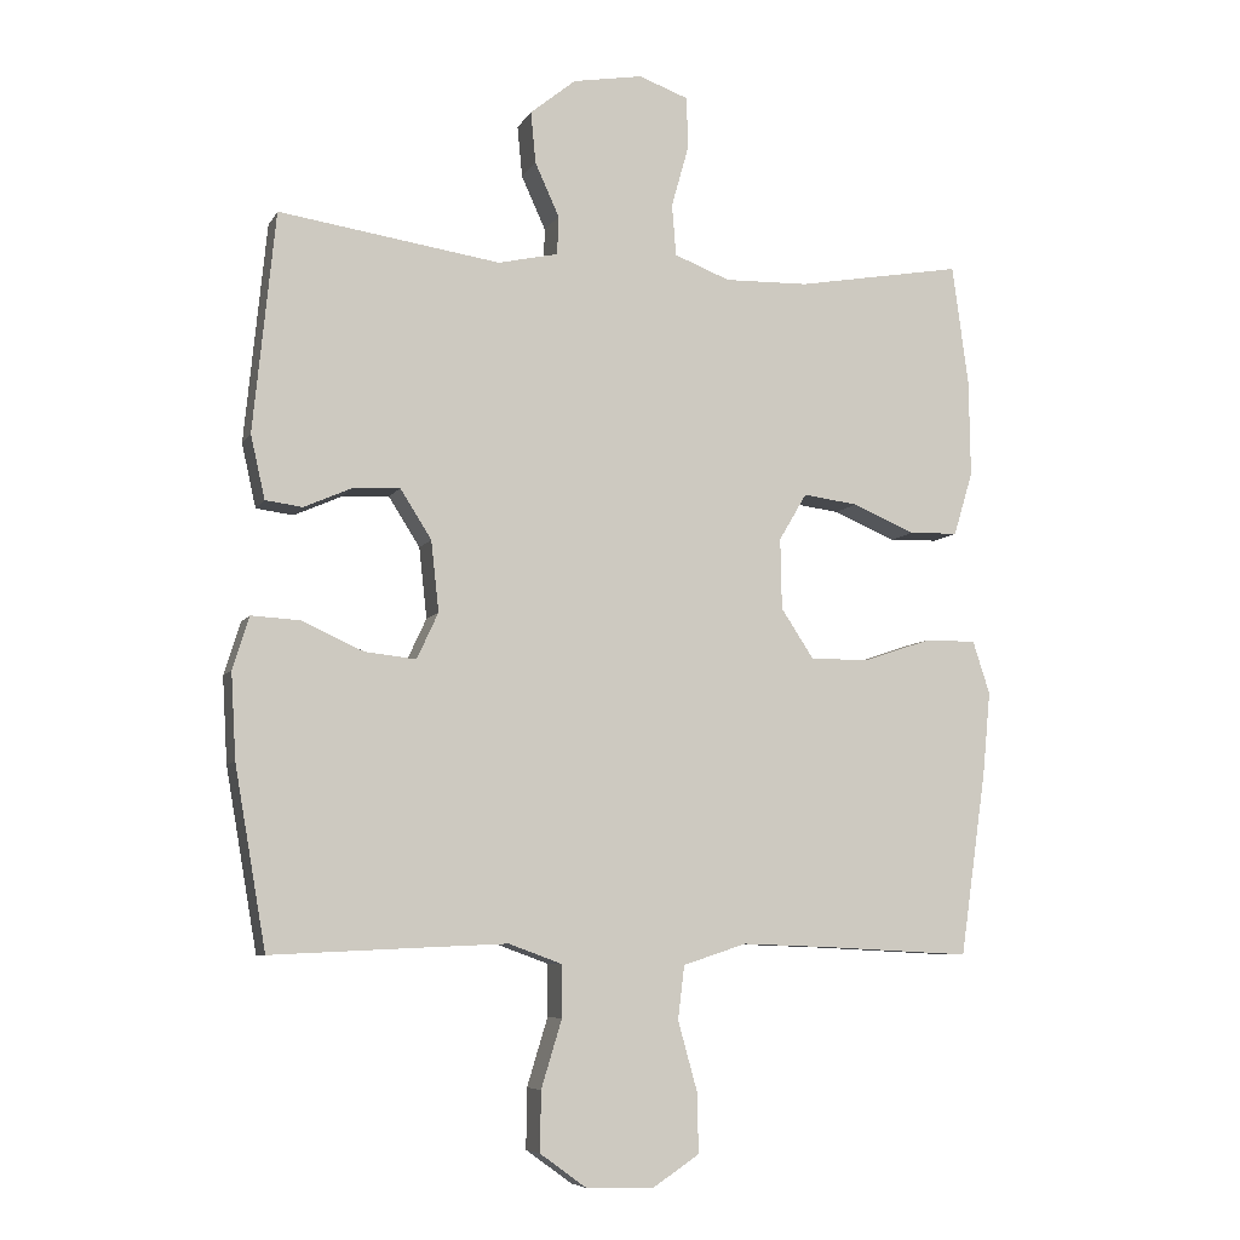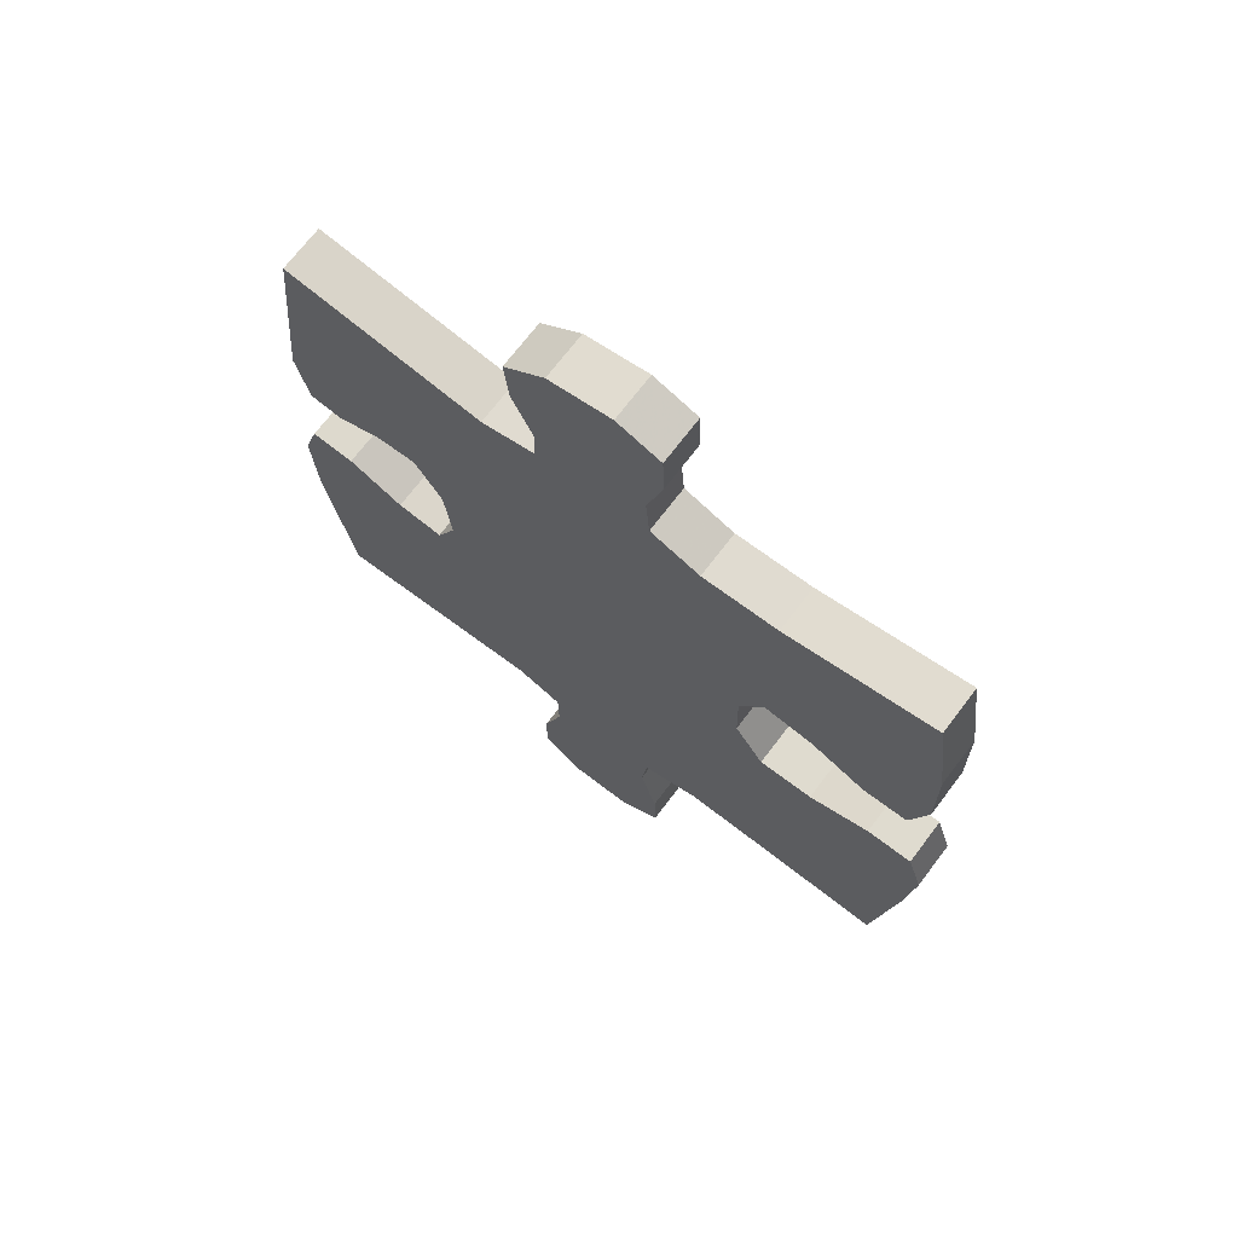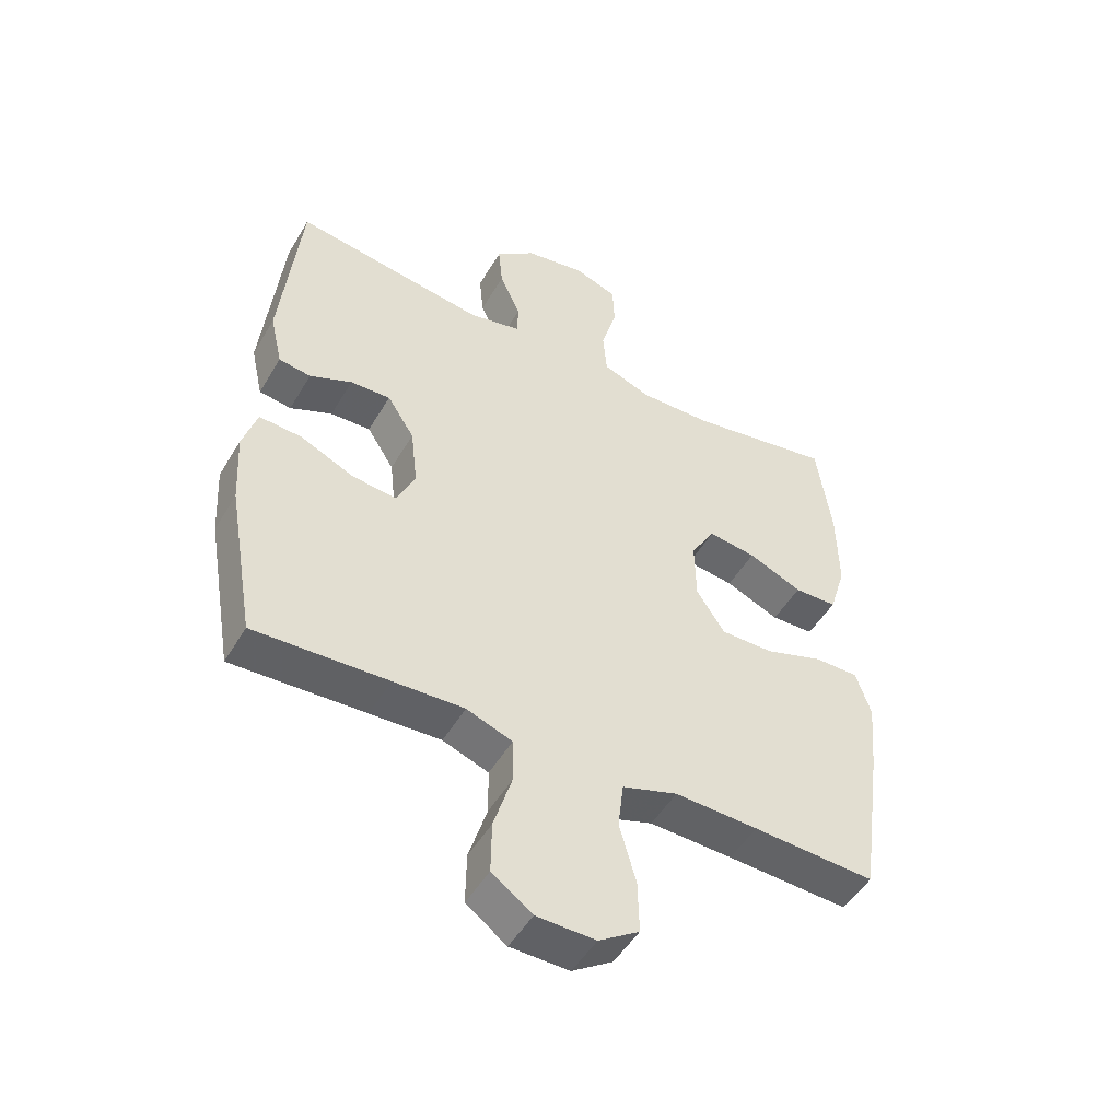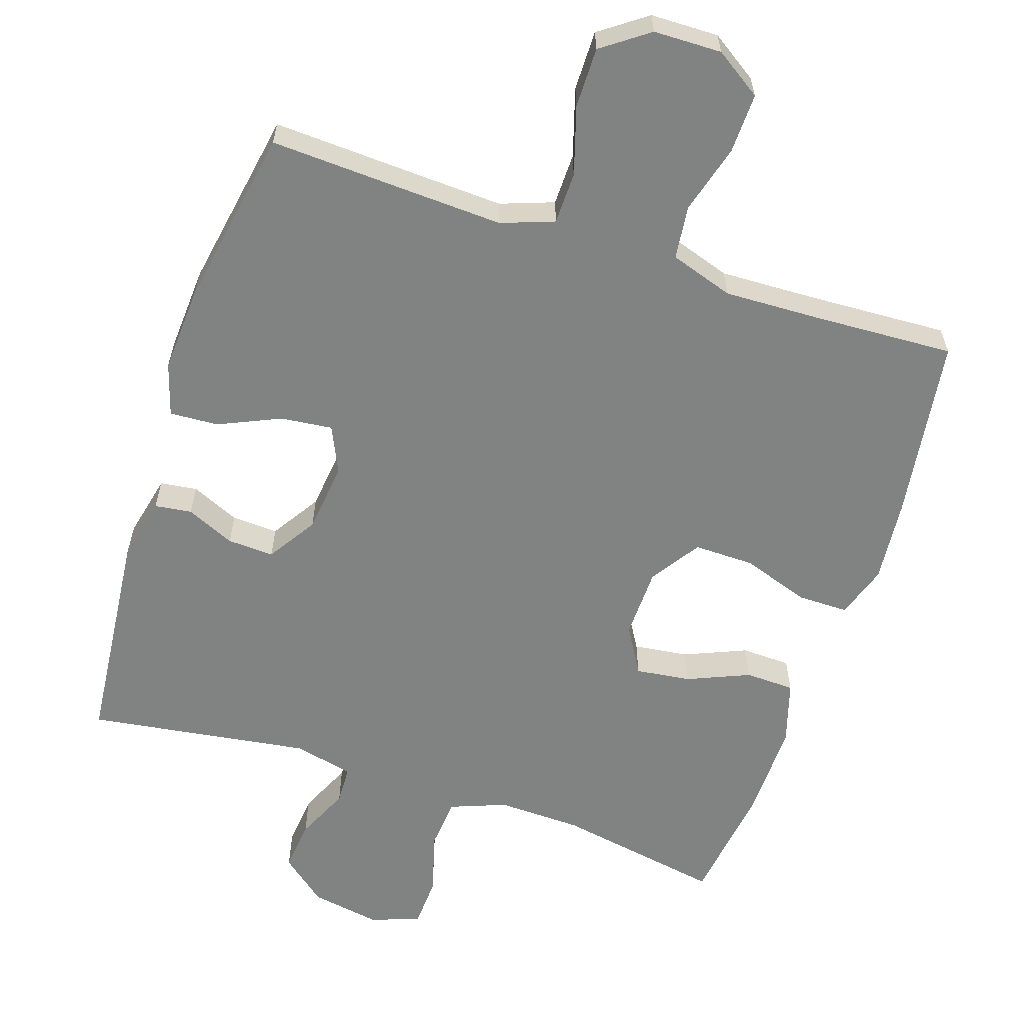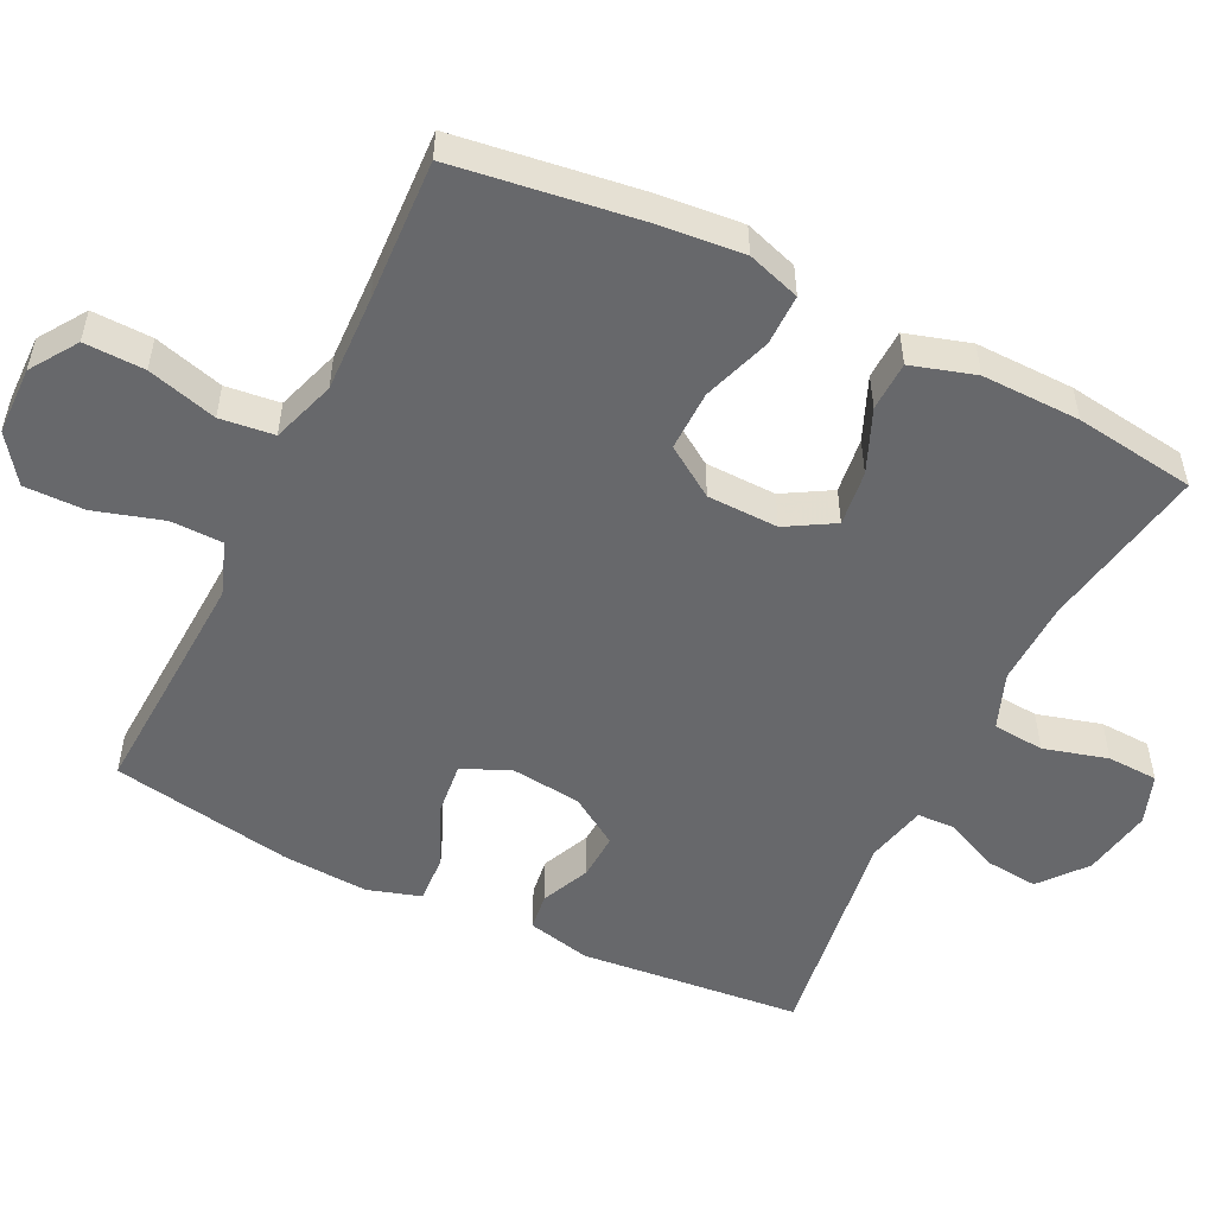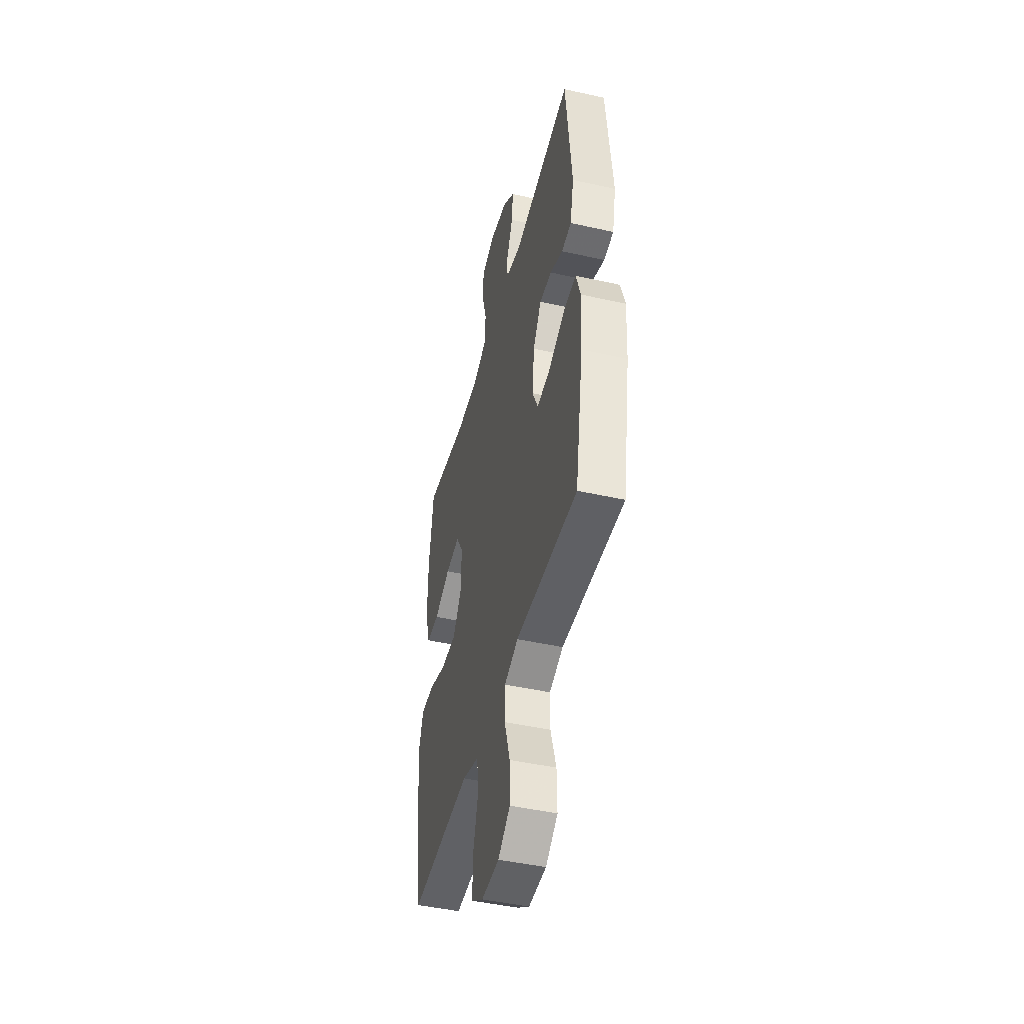
<metadata>
{"format":"obj","ext":"obj","renderer":"f3d","projection":"perspective","resolution":1024,"background":"white","views":[{"elev":-7.1,"azim":162.3,"up":"+Z"},{"elev":70.5,"azim":-142.8,"up":"+Z"},{"elev":-49.7,"azim":150.4,"up":"+Z"},{"elev":-60.6,"azim":161.6,"up":"+Y"},{"elev":-52.5,"azim":-116.3,"up":"+Y"},{"elev":-45.9,"azim":75.6,"up":"+Z"}]}
</metadata>
<code>
v -0.5 0.07 0.5
v -0.267 0.07 0.459
v -0.149 0.07 0.456
v -0.071 0.07 0.486
v -0.065 0.07 0.558
v -0.09 0.07 0.647
v -0.087 0.07 0.718
v -0.018 0.07 0.743
v 0.08 0.07 0.726
v 0.144 0.07 0.674
v 0.137 0.07 0.602
v 0.103 0.07 0.527
v 0.105 0.07 0.473
v 0.189 0.07 0.454
v 0.5 0.07 0.5
v 0.531 0.07 0.192
v 0.511 0.07 0.103
v 0.459 0.07 0.096
v 0.391 0.07 0.126
v 0.326 0.07 0.129
v 0.282 0.07 0.06
v 0.271 0.07 -0.039
v 0.301 0.07 -0.104
v 0.373 0.07 -0.096
v 0.46 0.07 -0.057
v 0.528 0.07 -0.053
v 0.551 0.07 -0.127
v 0.544 0.07 -0.247
v 0.5 0.07 -0.5
v 0.284 0.07 -0.49
v 0.17 0.07 -0.485
v 0.096 0.07 -0.512
v 0.095 0.07 -0.585
v 0.124 0.07 -0.68
v 0.125 0.07 -0.764
v 0.06 0.07 -0.811
v -0.035 0.07 -0.813
v -0.1 0.07 -0.77
v -0.098 0.07 -0.686
v -0.071 0.07 -0.589
v -0.08 0.07 -0.514
v -0.169 0.07 -0.485
v -0.303 0.07 -0.49
v -0.5 0.07 -0.5
v -0.537 0.07 -0.241
v -0.548 0.07 -0.125
v -0.524 0.07 -0.051
v -0.453 0.07 -0.051
v -0.358 0.07 -0.083
v -0.274 0.07 -0.084
v -0.228 0.07 -0.014
v -0.226 0.07 0.085
v -0.265 0.07 0.151
v -0.342 0.07 0.141
v -0.429 0.07 0.104
v -0.498 0.07 0.106
v -0.525 0.07 0.195
v -0.523 0.07 0.332
v -0.5 0 0.5
v -0.267 0 0.459
v -0.149 0 0.456
v -0.071 0 0.486
v -0.065 0 0.558
v -0.09 0 0.647
v -0.087 0 0.718
v -0.018 0 0.743
v 0.08 0 0.726
v 0.144 0 0.674
v 0.137 0 0.602
v 0.103 0 0.527
v 0.105 0 0.473
v 0.189 0 0.454
v 0.5 0 0.5
v 0.531 0 0.192
v 0.511 0 0.103
v 0.459 0 0.096
v 0.391 0 0.126
v 0.326 0 0.129
v 0.282 0 0.06
v 0.271 0 -0.039
v 0.301 0 -0.104
v 0.373 0 -0.096
v 0.46 0 -0.057
v 0.528 0 -0.053
v 0.551 0 -0.127
v 0.544 0 -0.247
v 0.5 0 -0.5
v 0.284 0 -0.49
v 0.17 0 -0.485
v 0.096 0 -0.512
v 0.095 0 -0.585
v 0.124 0 -0.68
v 0.125 0 -0.764
v 0.06 0 -0.811
v -0.035 0 -0.813
v -0.1 0 -0.77
v -0.098 0 -0.686
v -0.071 0 -0.589
v -0.08 0 -0.514
v -0.169 0 -0.485
v -0.303 0 -0.49
v -0.5 0 -0.5
v -0.537 0 -0.241
v -0.548 0 -0.125
v -0.524 0 -0.051
v -0.453 0 -0.051
v -0.358 0 -0.083
v -0.274 0 -0.084
v -0.228 0 -0.014
v -0.226 0 0.085
v -0.265 0 0.151
v -0.342 0 0.141
v -0.429 0 0.104
v -0.498 0 0.106
v -0.525 0 0.195
v -0.523 0 0.332
f 58 1 2
f 57 58 2
f 56 57 2
f 55 56 2
f 54 55 2
f 53 54 2 3
f 52 53 3 4
f 51 52 4
f 47 48 49
f 46 47 49
f 45 46 49
f 44 45 49
f 43 44 49
f 42 43 49 50
f 41 42 50 51
f 38 39 40
f 37 38 40
f 36 37 40
f 35 36 40
f 34 35 40
f 33 34 40
f 32 33 40 41
f 41 51 4
f 32 41 4
f 31 32 4
f 28 29 30
f 27 28 30
f 26 27 30
f 25 26 30
f 24 25 30
f 23 24 30 31
f 17 18 19
f 16 17 19
f 15 16 19
f 14 15 19
f 13 14 19 20
f 10 11 12
f 9 10 12
f 8 9 12
f 7 8 12
f 6 7 12
f 5 6 12
f 5 12 13
f 31 4 5
f 23 31 5
f 22 23 5
f 5 13 20 21
f 5 21 22
f 60 59 116
f 60 116 115
f 60 115 114
f 60 114 113
f 60 113 112
f 61 60 112 111
f 62 61 111 110
f 62 110 109
f 107 106 105
f 107 105 104
f 107 104 103
f 107 103 102
f 107 102 101
f 108 107 101 100
f 109 108 100 99
f 98 97 96
f 98 96 95
f 98 95 94
f 98 94 93
f 98 93 92
f 98 92 91
f 99 98 91 90
f 62 109 99
f 62 99 90
f 62 90 89
f 88 87 86
f 88 86 85
f 88 85 84
f 88 84 83
f 88 83 82
f 89 88 82 81
f 77 76 75
f 77 75 74
f 77 74 73
f 77 73 72
f 78 77 72 71
f 70 69 68
f 70 68 67
f 70 67 66
f 70 66 65
f 70 65 64
f 70 64 63
f 71 70 63
f 63 62 89
f 63 89 81
f 63 81 80
f 79 78 71 63
f 80 79 63
f 1 59 60 2
f 2 60 61 3
f 3 61 62 4
f 4 62 63 5
f 5 63 64 6
f 6 64 65 7
f 7 65 66 8
f 8 66 67 9
f 9 67 68 10
f 10 68 69 11
f 11 69 70 12
f 12 70 71 13
f 13 71 72 14
f 14 72 73 15
f 15 73 74 16
f 16 74 75 17
f 17 75 76 18
f 18 76 77 19
f 19 77 78 20
f 20 78 79 21
f 21 79 80 22
f 22 80 81 23
f 23 81 82 24
f 24 82 83 25
f 25 83 84 26
f 26 84 85 27
f 27 85 86 28
f 28 86 87 29
f 29 87 88 30
f 30 88 89 31
f 31 89 90 32
f 32 90 91 33
f 33 91 92 34
f 34 92 93 35
f 35 93 94 36
f 36 94 95 37
f 37 95 96 38
f 38 96 97 39
f 39 97 98 40
f 40 98 99 41
f 41 99 100 42
f 42 100 101 43
f 43 101 102 44
f 44 102 103 45
f 45 103 104 46
f 46 104 105 47
f 47 105 106 48
f 48 106 107 49
f 49 107 108 50
f 50 108 109 51
f 51 109 110 52
f 52 110 111 53
f 53 111 112 54
f 54 112 113 55
f 55 113 114 56
f 56 114 115 57
f 57 115 116 58
f 58 116 59 1

</code>
